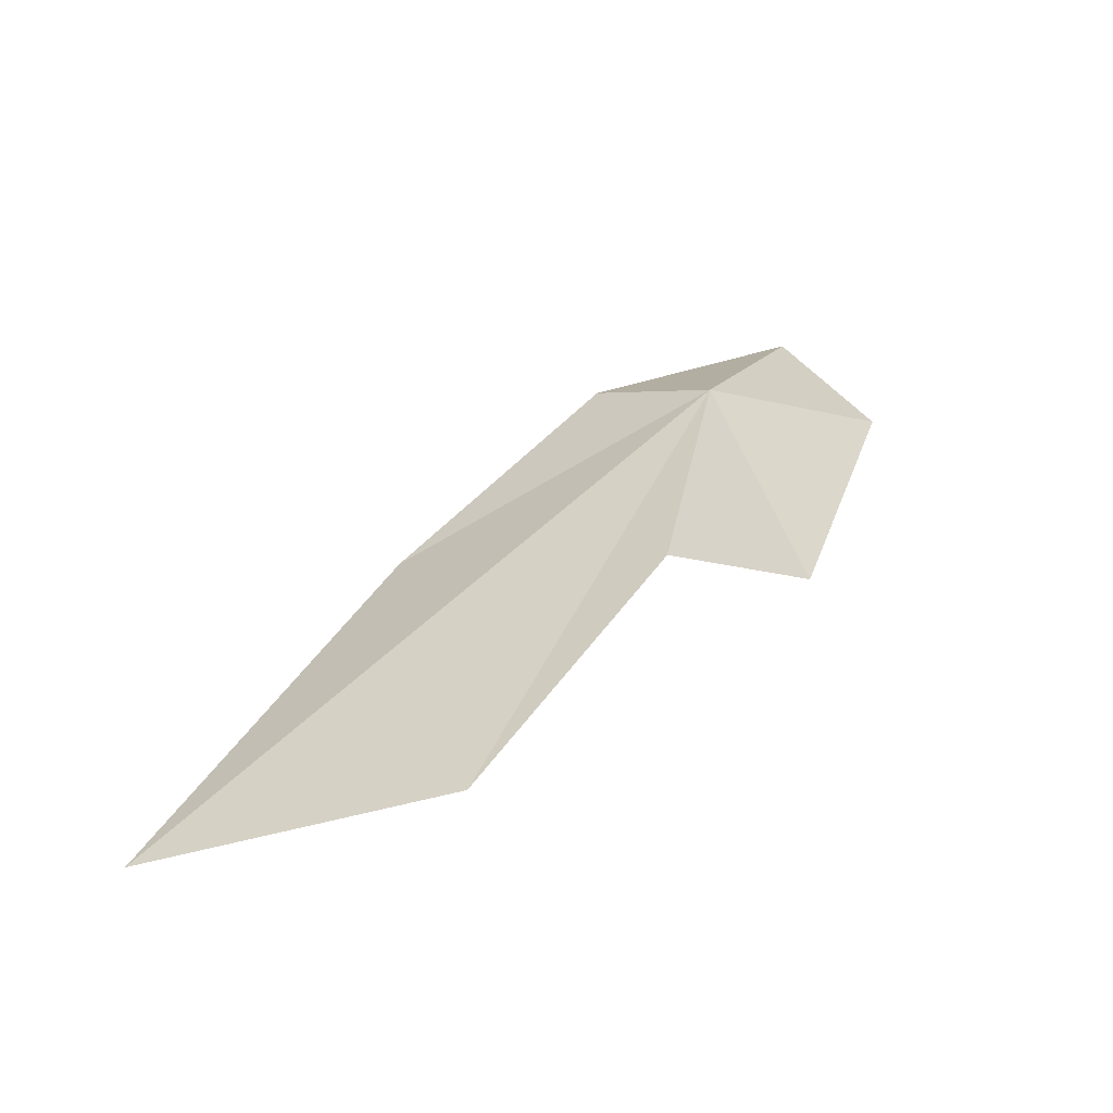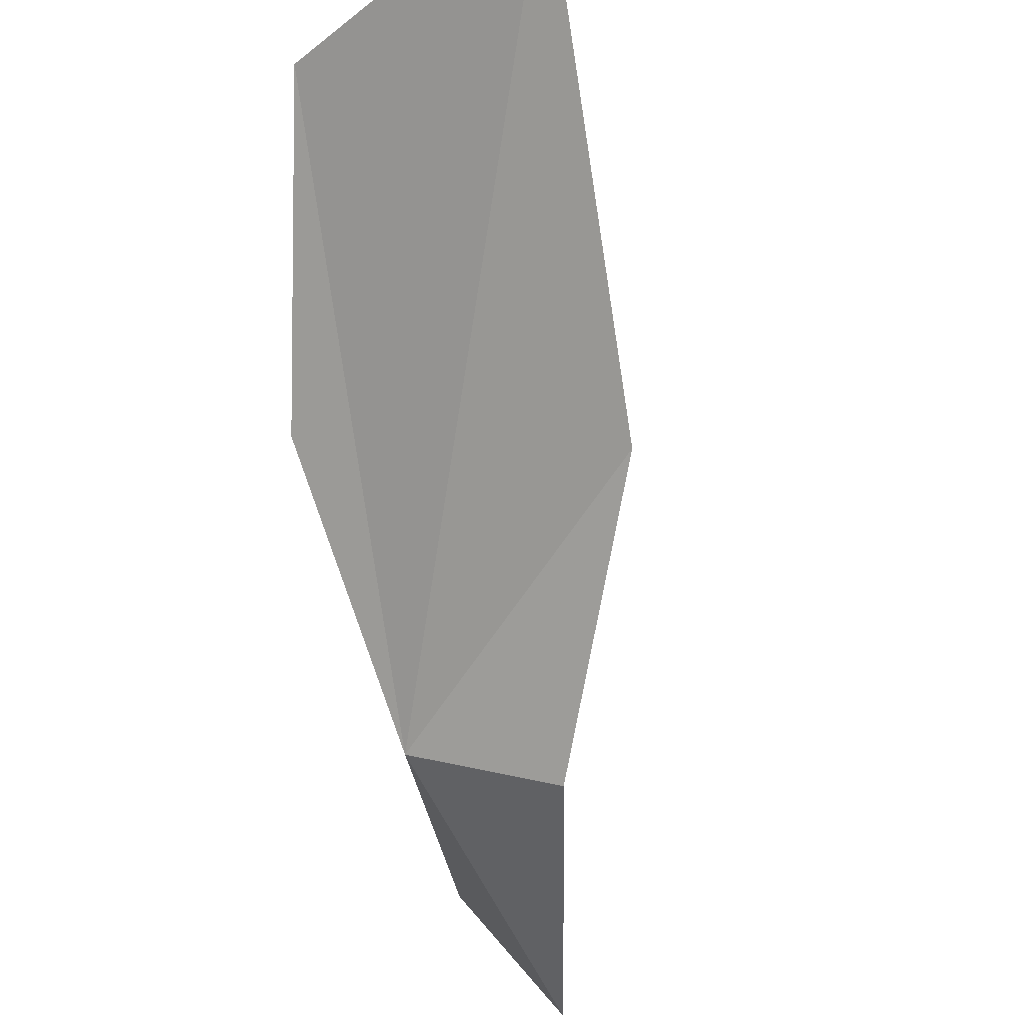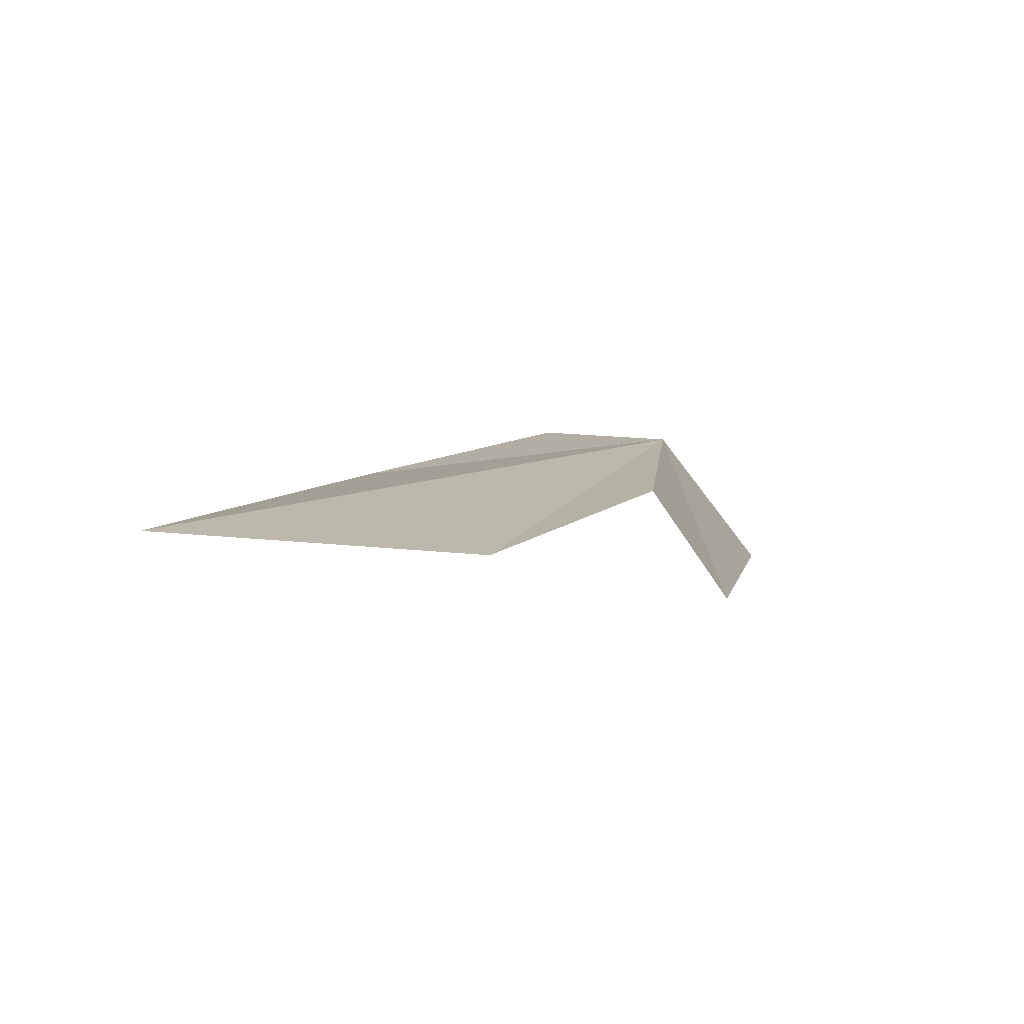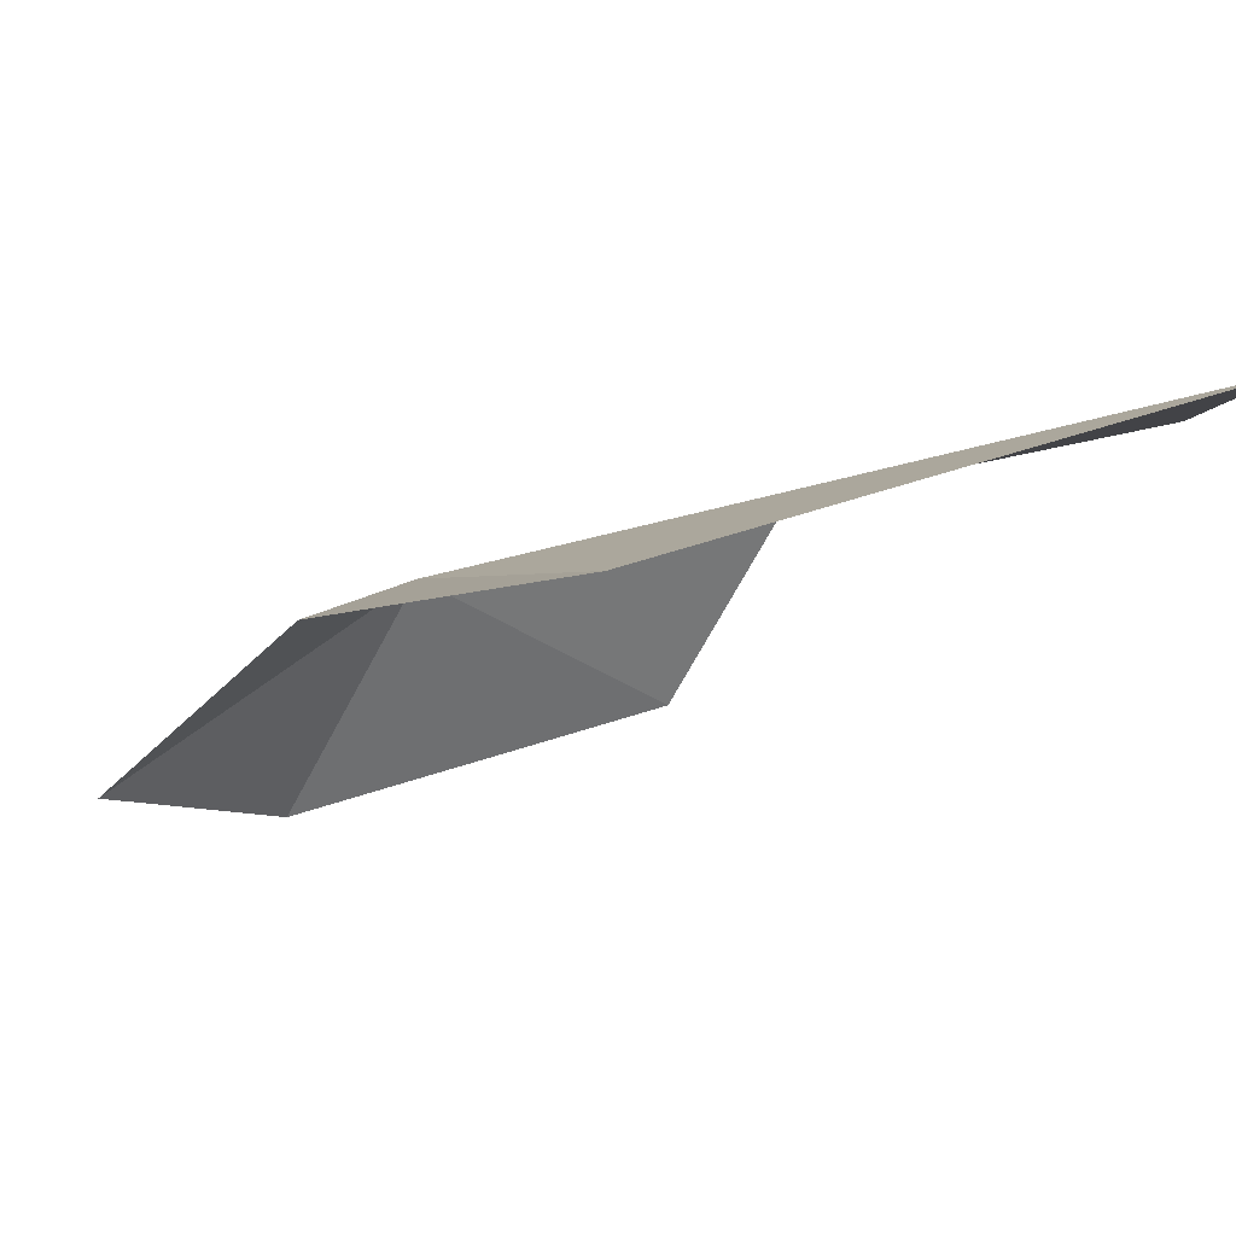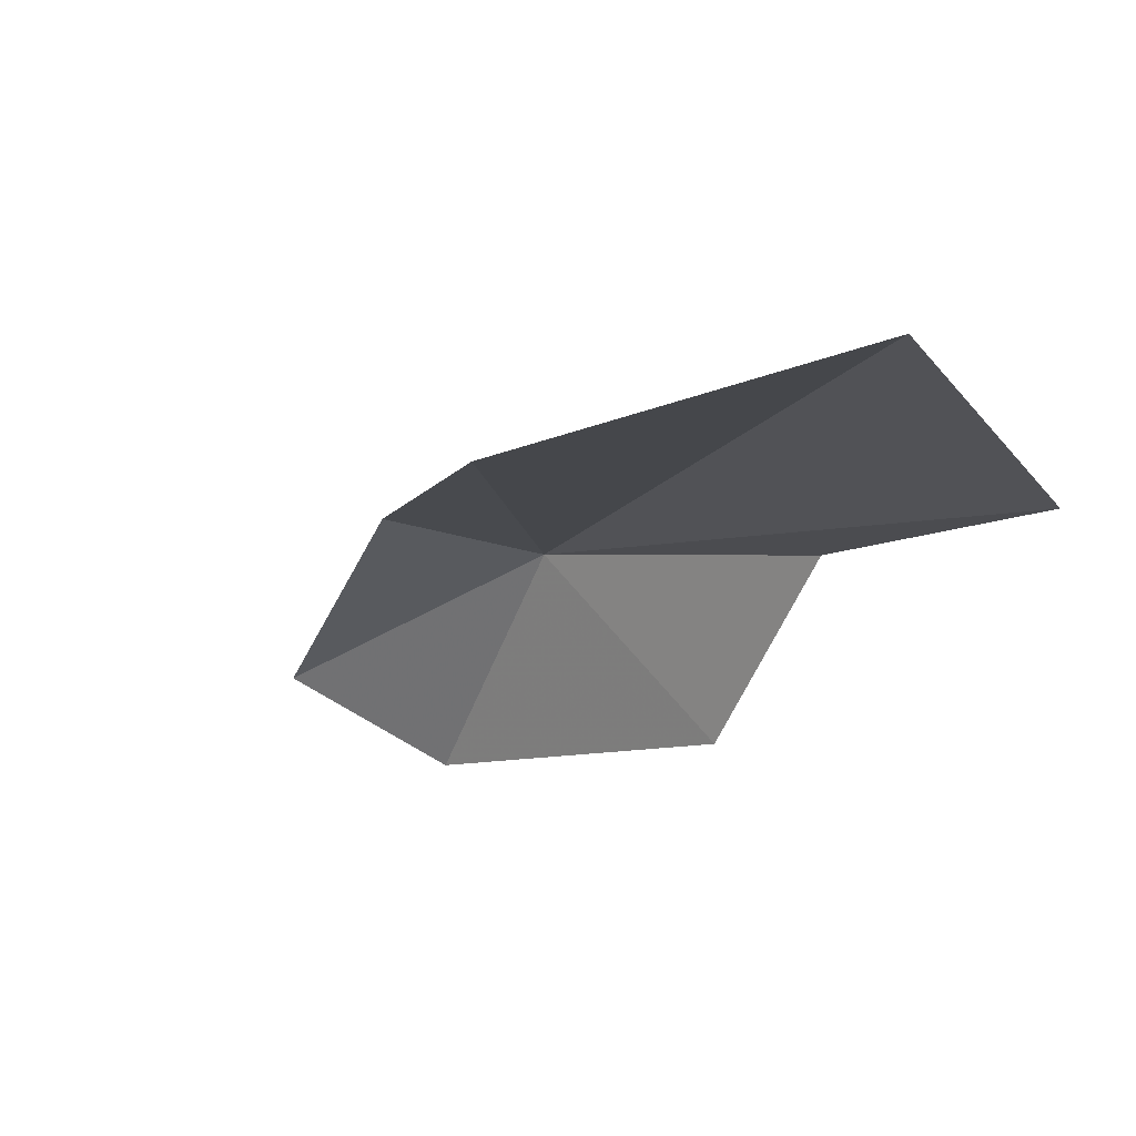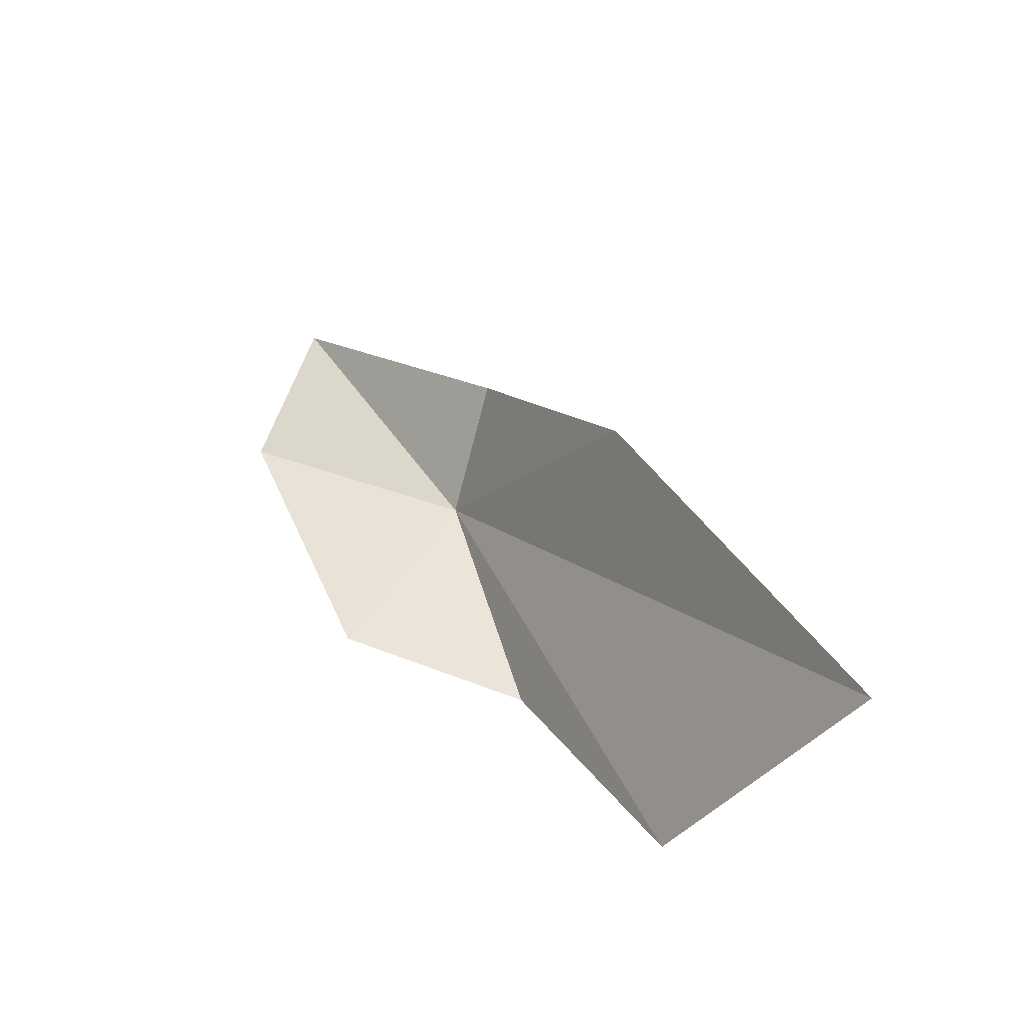
<metadata>
{"format":"obj","ext":"obj","renderer":"f3d","projection":"perspective","resolution":1024,"background":"white","views":[{"elev":-44.6,"azim":-125.8,"up":"+Z"},{"elev":77.5,"azim":-17.9,"up":"+Y"},{"elev":-64.3,"azim":-147.2,"up":"+Z"},{"elev":37.2,"azim":92.2,"up":"+Y"},{"elev":23.1,"azim":131.6,"up":"+Y"},{"elev":-45.1,"azim":95.5,"up":"+Z"}]}
</metadata>
<code>
v 4.313 24.12 11.24
v 4.488 24.2 11.35
v 4.679 24.41 11.02
v 4.297 24.23 10.83
v 4.437 24.44 10.44
v 4.409 23.87 11.61
v 4.32 23.96 10.96
v 4.766 24.71 10.41
v 4.324 23.77 11.41
f 1 3 2
f 1 4 5
f 1 2 6
f 1 7 4
f 1 8 3
f 1 5 8
f 1 6 9
f 1 9 7

</code>
